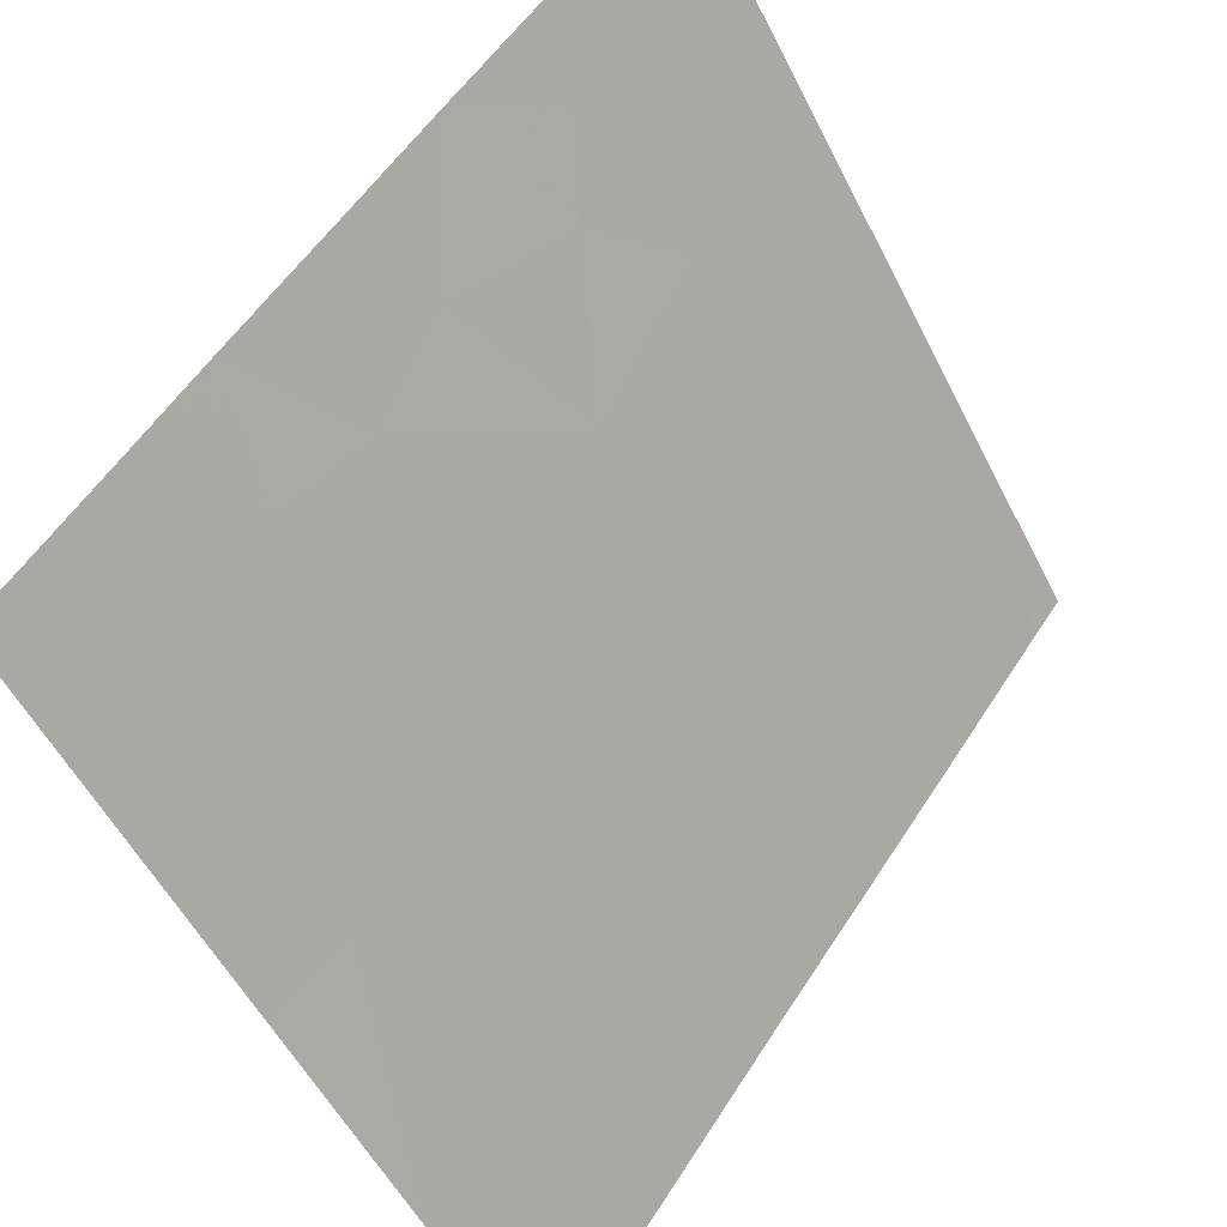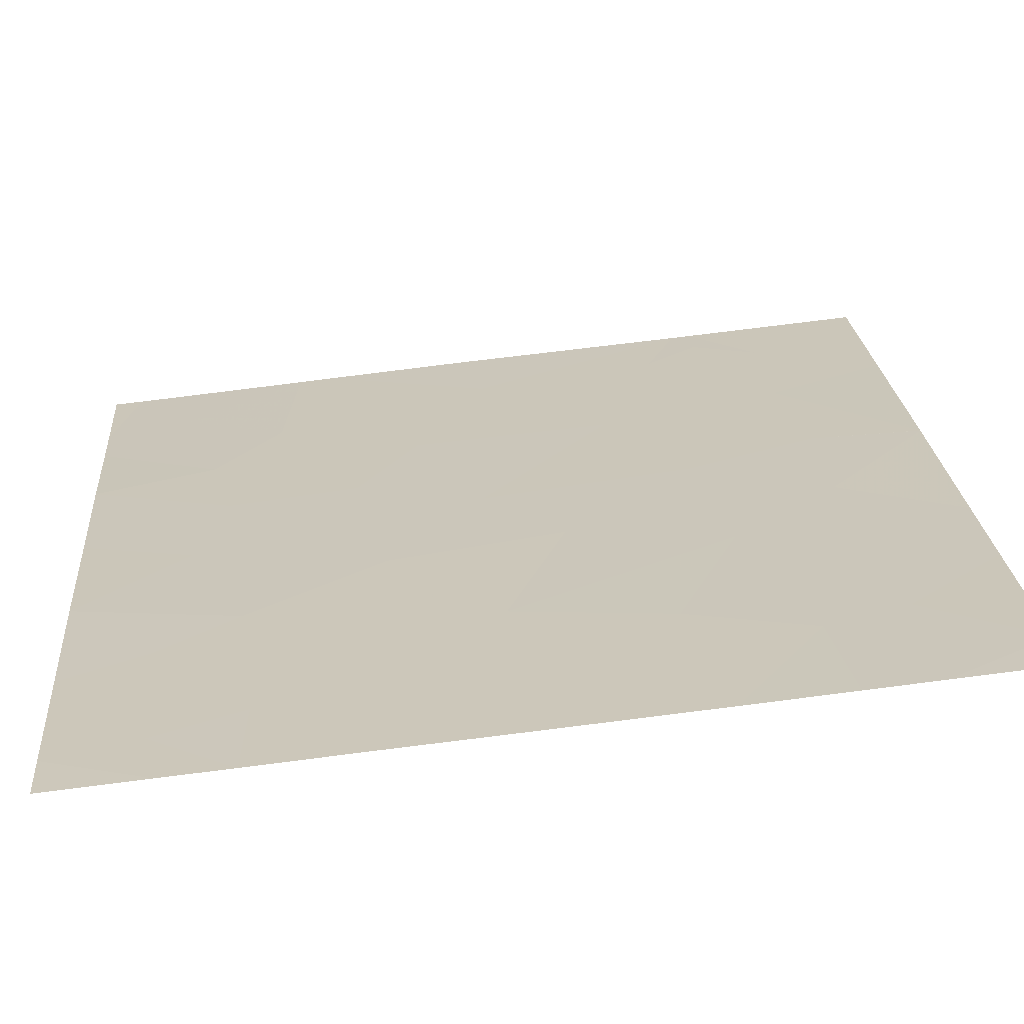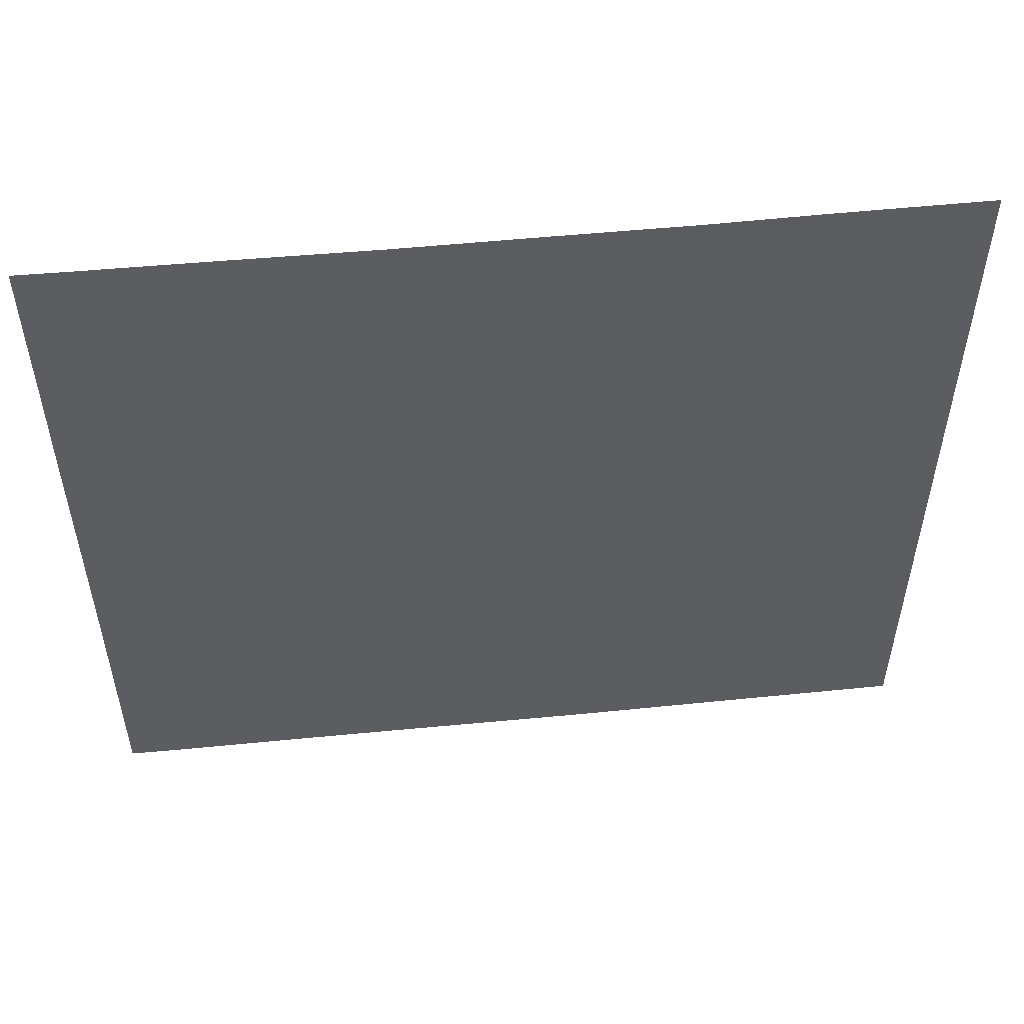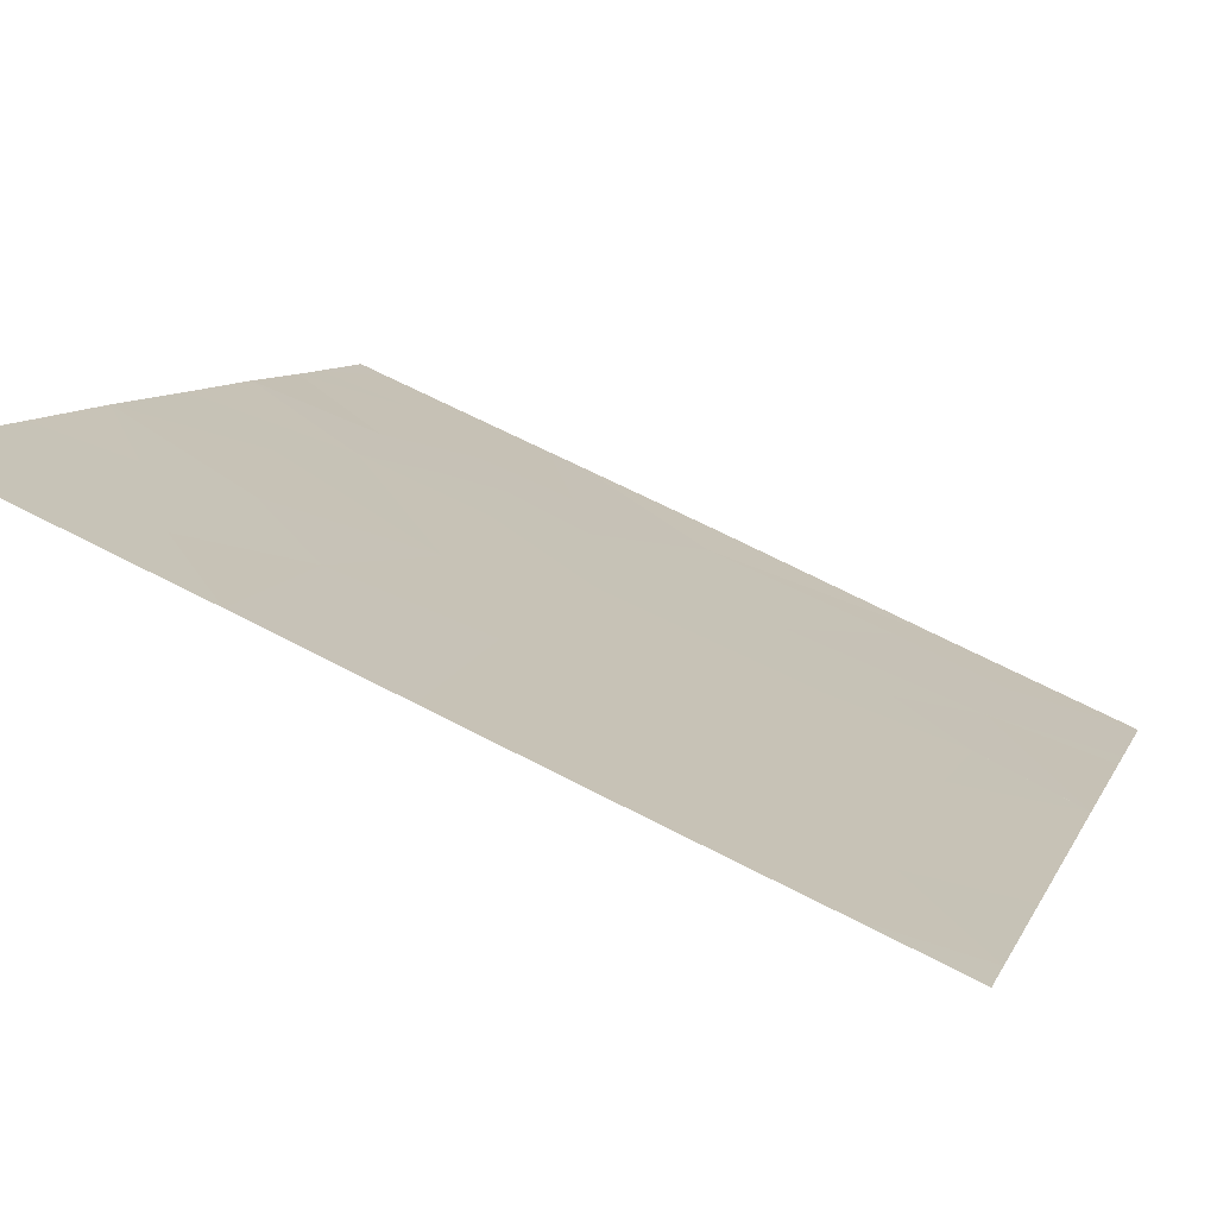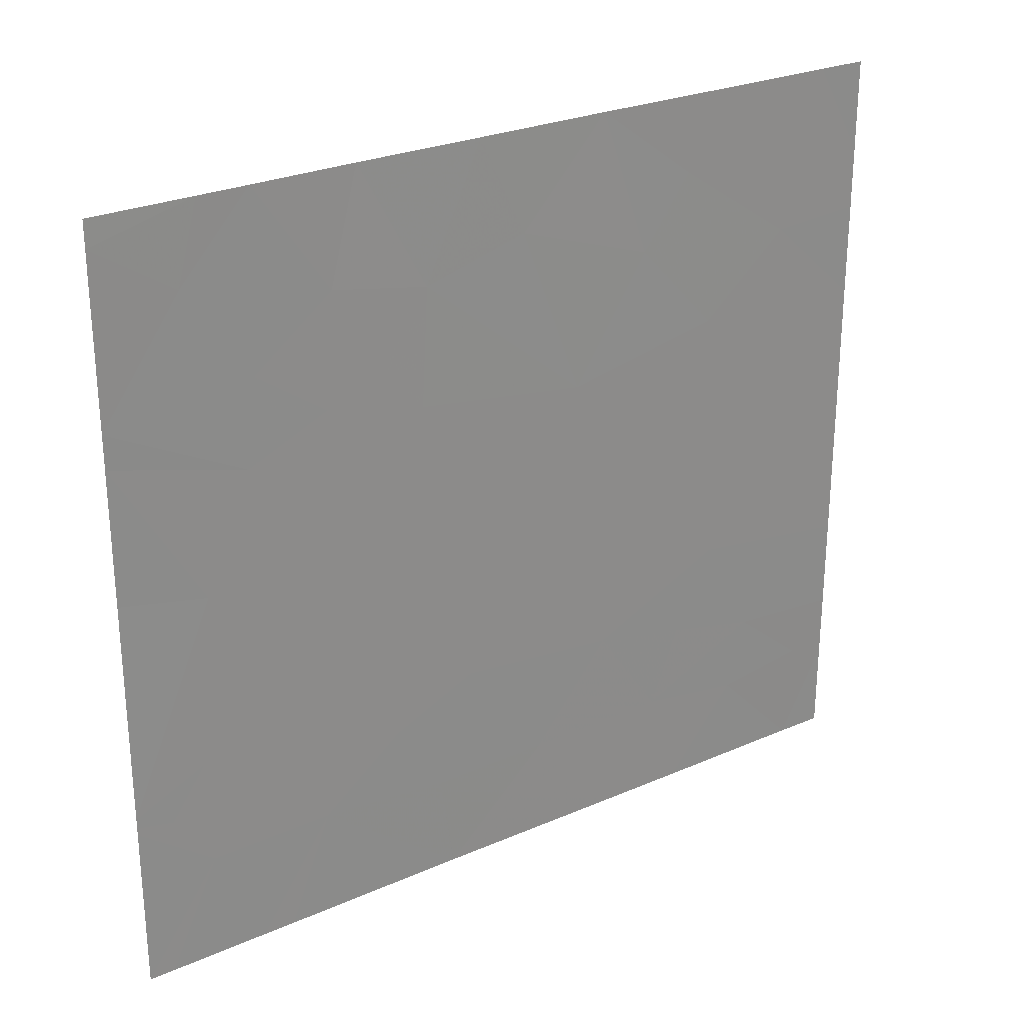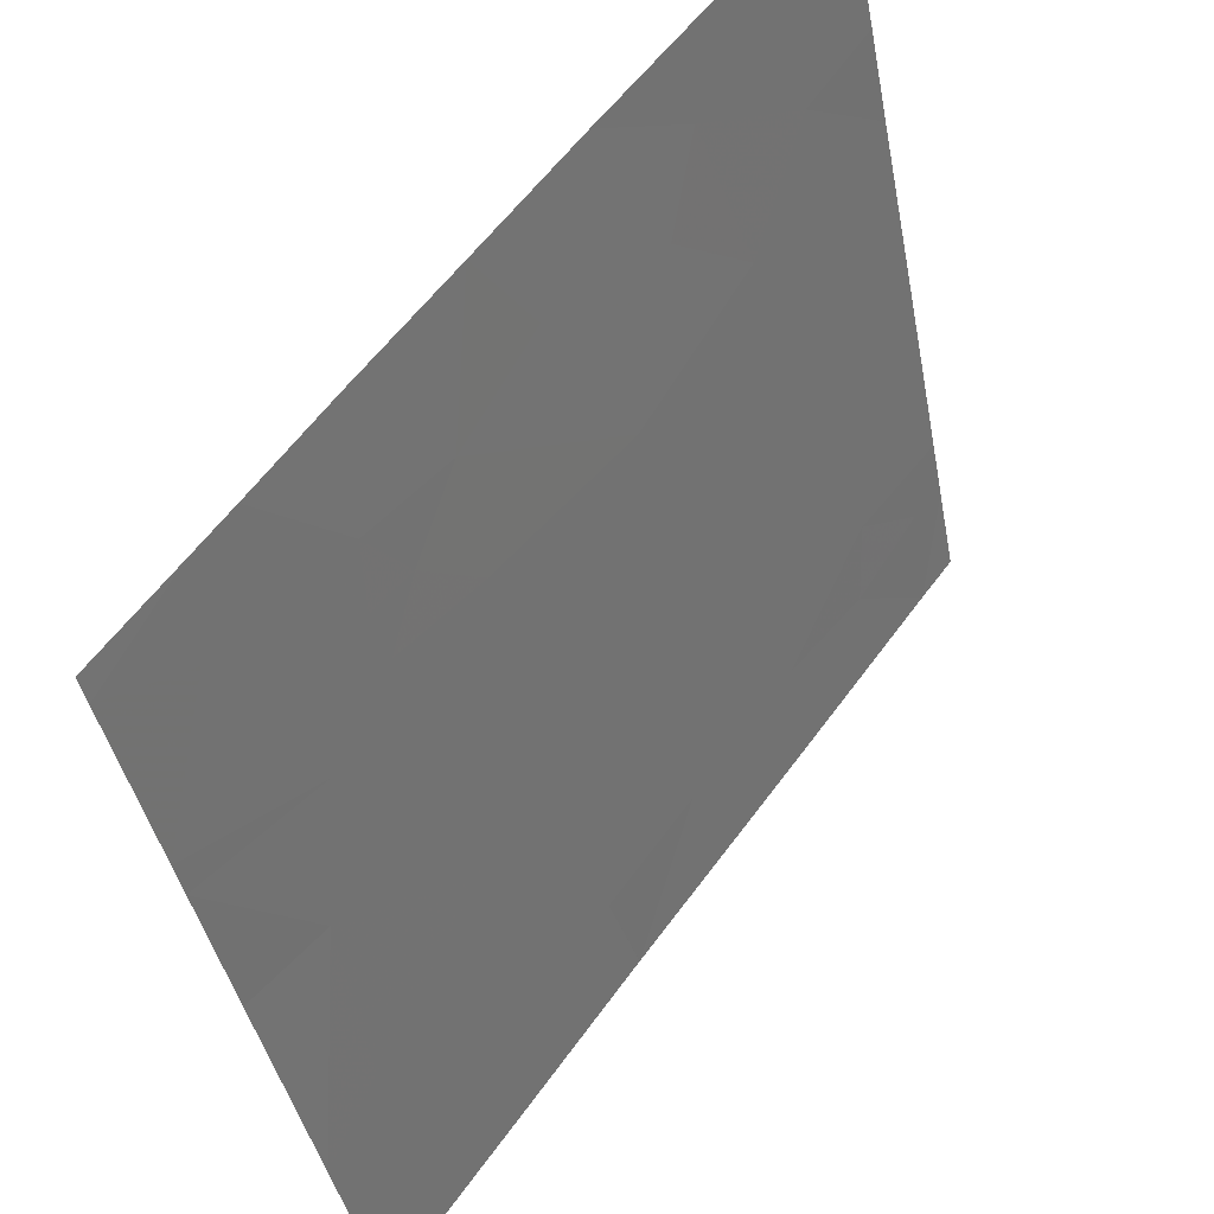
<metadata>
{"format":"obj","ext":"obj","renderer":"f3d","projection":"perspective","resolution":1024,"background":"white","views":[{"elev":-54.1,"azim":26.4,"up":"+Y"},{"elev":76.5,"azim":82.9,"up":"+Y"},{"elev":53.0,"azim":-131.9,"up":"+Z"},{"elev":65.8,"azim":117.8,"up":"+Y"},{"elev":26.6,"azim":19.8,"up":"+Z"},{"elev":-40.8,"azim":10.6,"up":"+Y"}]}
</metadata>
<code>
v -12 41.58 19.3
v -11.74 41.93 19.79
v -11.97 41.62 20.05
v -12.31 41.14 19.55
v -12.05 41.5 18.46
v -12.05 41.5 18.46
v -12.08 41.46 18.85
v -11.96 41.63 21.46
v -12.26 41.22 21.46
v -12.32 41.13 21.02
v -12.1 41.44 20.95
v -11.18 42.7 19.09
v -11.46 42.31 18.86
v -11.39 42.41 19.17
v -10.91 43.06 20.5
v -10.91 43.06 20.86
v -11.13 42.77 20.84
v -10.91 43.06 21.1
v -11.06 42.86 21.14
v -12.76 40.52 19.11
v -12.67 40.64 18.89
v -12.68 40.63 19.31
v -11.33 42.49 21.46
v -11.03 42.91 21.46
v -12.84 40.4 18.46
v -12.84 40.4 19.11
v -12.78 40.48 18.46
v -11.4 42.39 20.03
v -11.62 42.1 19.24
v -11.3 42.53 19.5
v -11.52 42.23 20.88
v -11.64 42.07 21.46
v -11.7 41.98 20.4
v -11.85 41.78 21.07
v -12.19 41.3 19.15
v -12.56 40.8 18.46
v -12.38 41.04 18.89
v -12.48 40.9 18.46
v -11.62 42.1 18.46
v -11.39 42.41 18.46
v -12.84 40.4 19.14
v -11.01 42.94 18.86
v -11.03 42.91 18.46
v -11.22 42.64 18.8
v -12.11 41.42 20.49
v -11.33 42.49 20.53
v -10.92 43.06 18.81
v -10.91 43.06 19.06
v -12.24 41.24 20.76
v -12.32 41.12 20.26
v -12.34 41.1 20.58
v -10.91 43.06 19.42
v -10.91 43.06 19.97
v -10.91 43.06 21.46
v -10.92 43.06 18.46
v -11.41 42.39 21.16
v -12.84 40.4 20.05
v -12.84 40.4 20.57
v -12.64 40.68 19.98
v -11.8 41.84 18.85
v -12.84 40.4 19.18
v -12.66 40.66 21.15
v -12.49 40.88 21.46
v -12.51 40.87 20.77
v -12.35 41.08 20.78
v -12.84 40.4 20.7
v -12.53 40.83 20.43
v -12.61 40.72 21.46
v -12.84 40.4 21.35
v -12.84 40.4 21.46
f 3 1 2
f 3 4 1
f 7 6 5
f 11 8 9
f 9 10 11
f 14 13 12
f 17 15 16
f 19 16 18
f 22 20 21
f 19 24 23
f 21 26 25
f 25 27 21
f 29 28 2
f 29 30 28
f 34 31 32
f 34 33 31
f 1 35 7
f 3 2 33
f 13 14 29
f 37 21 36
f 37 38 6
f 6 7 37
f 13 39 40
f 22 41 20
f 44 43 42
f 42 12 44
f 3 33 45
f 33 28 46
f 42 47 48
f 49 45 11
f 51 50 45
f 2 28 33
f 14 30 29
f 12 48 52
f 22 21 37
f 37 4 22
f 17 46 15
f 46 53 15
f 46 28 53
f 24 18 54
f 24 19 18
f 47 43 55
f 47 42 43
f 17 16 19
f 56 19 23
f 56 17 19
f 29 2 1
f 4 35 1
f 13 44 12
f 30 53 28
f 4 37 35
f 30 14 12
f 59 58 57
f 11 34 8
f 60 7 5
f 3 45 50
f 50 4 3
f 49 51 45
f 59 57 61
f 61 22 59
f 10 63 62
f 62 64 10
f 49 10 65
f 44 40 43
f 44 13 40
f 30 52 53
f 30 12 52
f 64 62 66
f 34 32 8
f 59 50 67
f 59 4 50
f 22 61 41
f 10 9 63
f 60 13 29
f 60 1 7
f 60 29 1
f 33 46 31
f 56 31 46
f 46 17 56
f 49 65 51
f 37 36 38
f 60 5 39
f 39 13 60
f 51 67 50
f 22 4 59
f 67 66 58
f 67 64 66
f 51 64 67
f 7 35 37
f 62 63 68
f 65 64 51
f 56 32 31
f 10 64 65
f 59 67 58
f 11 33 34
f 11 45 33
f 56 23 32
f 49 11 10
f 27 36 21
f 69 66 62
f 20 26 21
f 41 26 20
f 69 68 70
f 69 62 68
f 12 42 48

</code>
